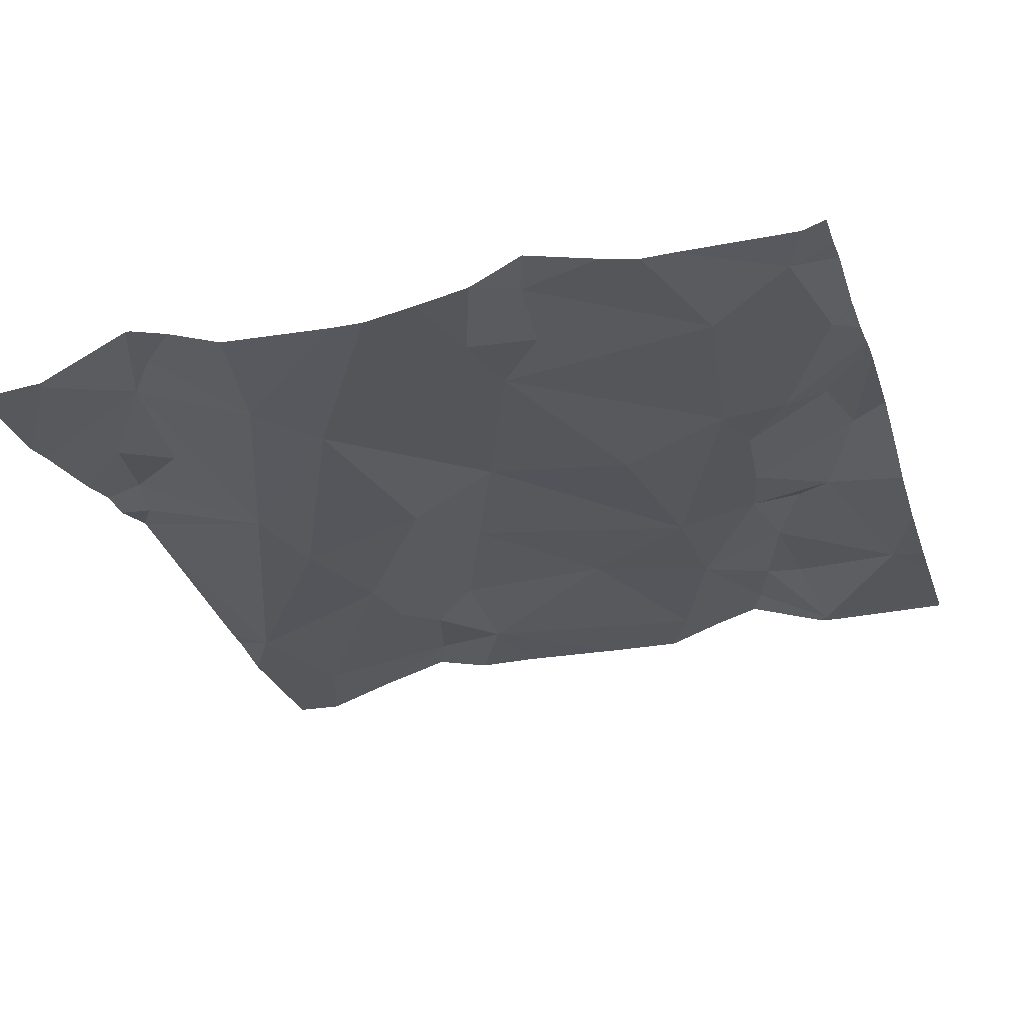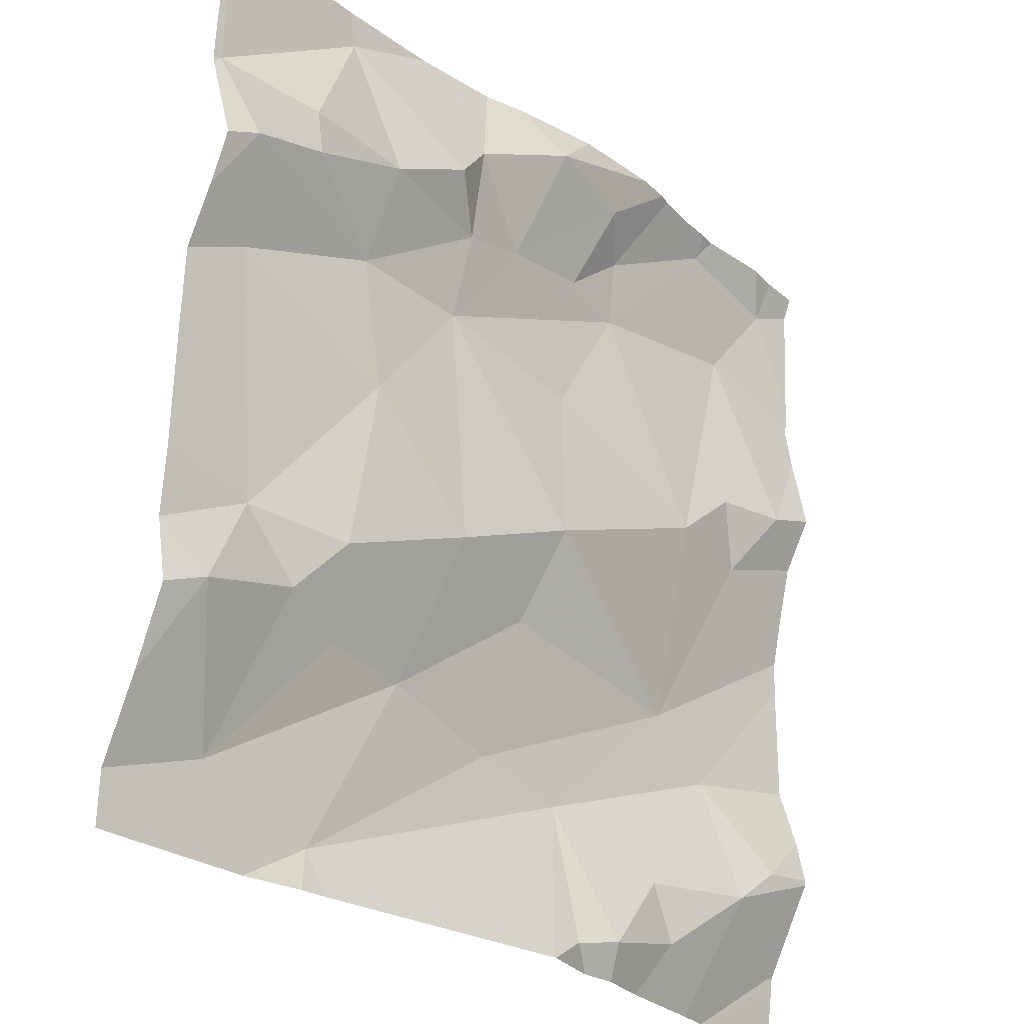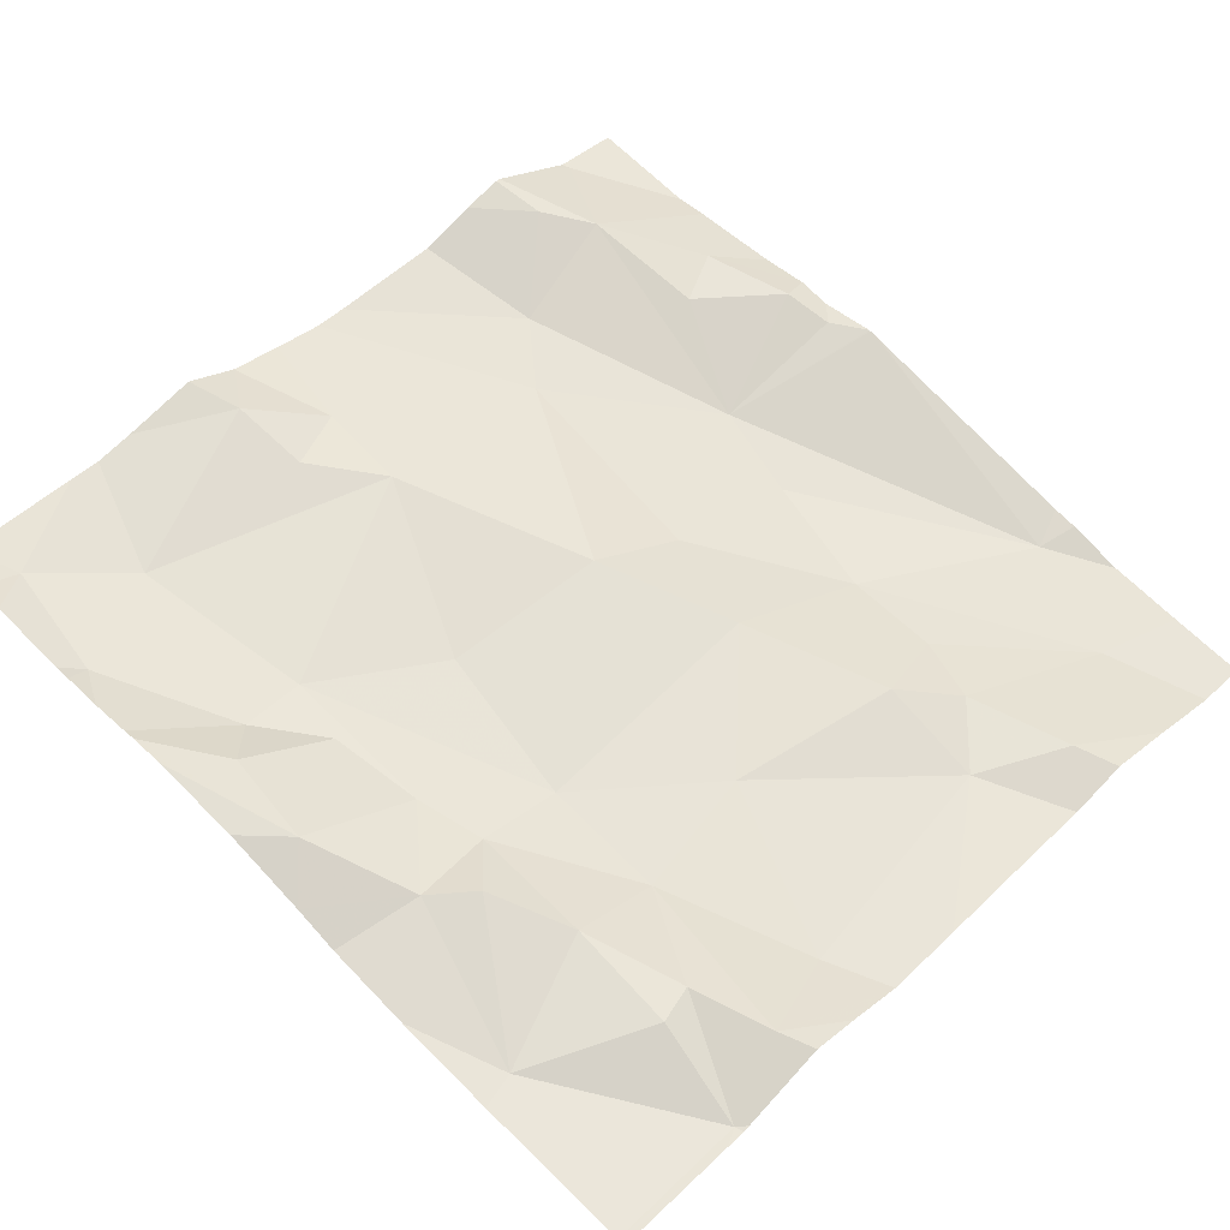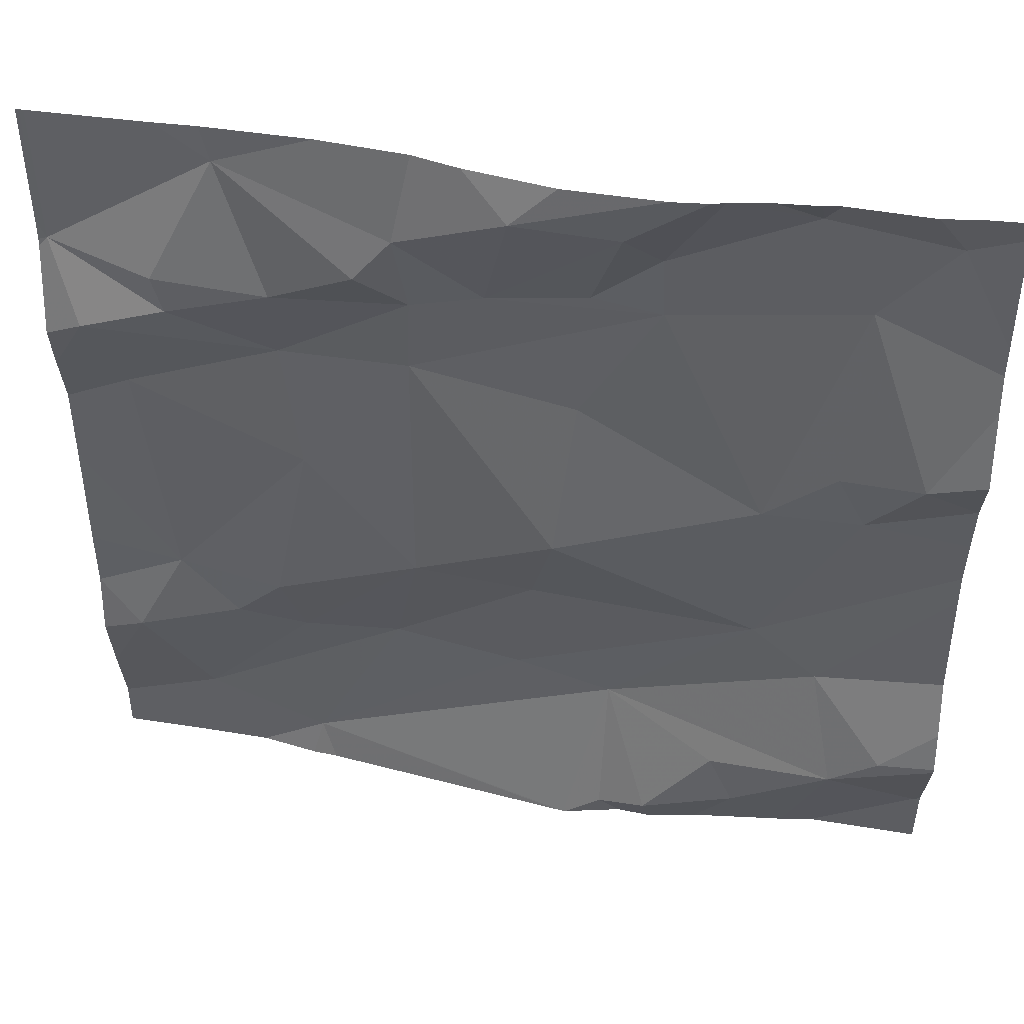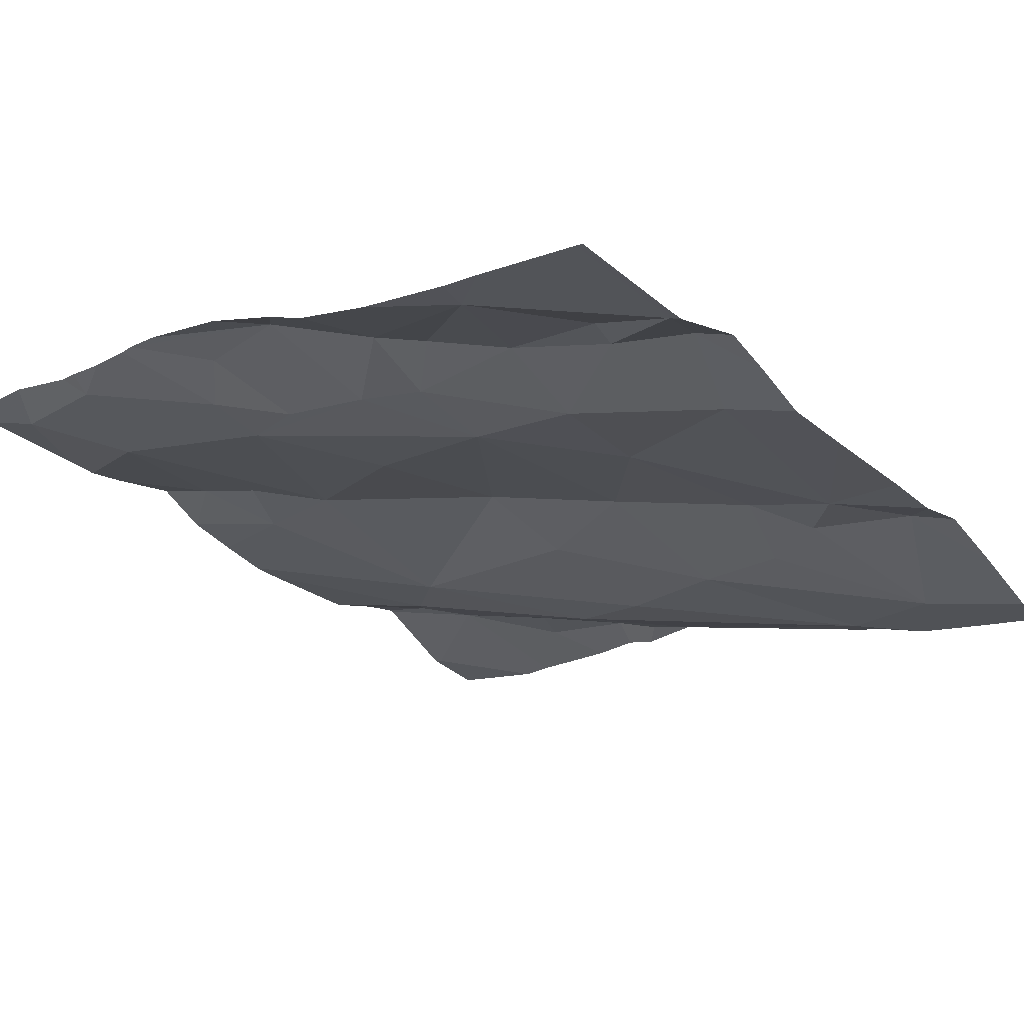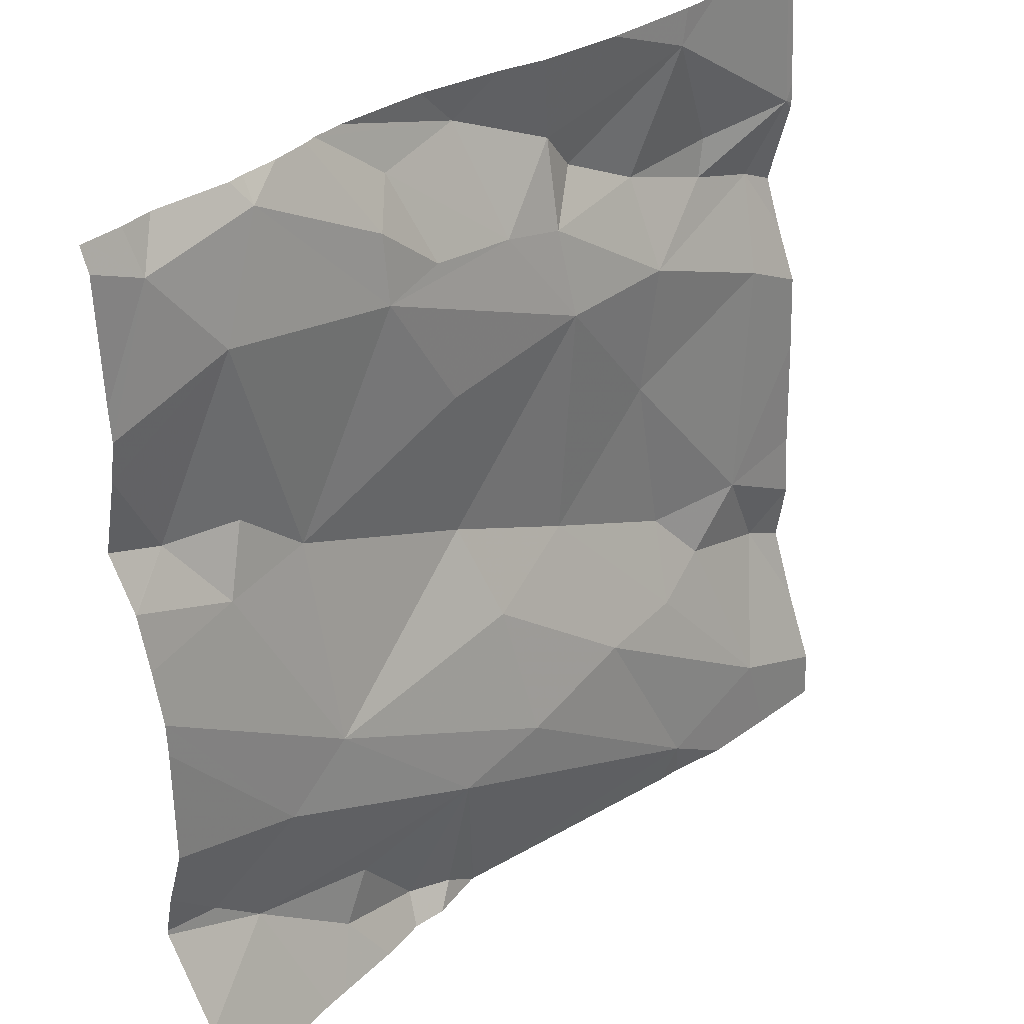
<metadata>
{"format":"obj","ext":"obj","renderer":"f3d","projection":"perspective","resolution":1024,"background":"white","views":[{"elev":-18.4,"azim":107.1,"up":"+Z"},{"elev":-27.1,"azim":-56.6,"up":"+Y"},{"elev":54.9,"azim":-135.7,"up":"+Z"},{"elev":42.9,"azim":2.5,"up":"+Y"},{"elev":-25.3,"azim":-140.8,"up":"+Z"},{"elev":32.7,"azim":126.2,"up":"+Y"}]}
</metadata>
<code>
v -60.68 289.7 501.8
v -60.79 289.7 501.8
v -60.39 288.7 501.9
v -60.84 289.7 501.8
v -60.02 289.4 502
v -60.96 289.5 501.8
v -60.02 289.3 501.9
v -60.02 289.2 501.9
v -60.02 289.4 501.9
v -60.74 289.4 501.8
v -60.73 289.5 501.9
v -60.6 289.5 501.9
v -60.49 288.9 501.8
v -60.63 289 501.8
v -60.47 289.1 501.8
v -60.02 289.5 501.9
v -60.87 289.1 501.8
v -60.92 289 501.8
v -60.02 288.8 501.9
v -60.02 288.8 501.9
v -60.23 289 501.9
v -60.38 288.9 501.8
v -60.75 289.1 501.8
v -60.72 289.2 501.8
v -60.6 289.1 501.9
v -60.02 289.2 501.9
v -60.02 289.3 501.9
v -60.85 289.5 501.8
v -60.78 289.6 501.8
v -60.9 289.3 501.8
v -60.16 289 501.9
v -60.73 288.8 501.8
v -60.81 289 501.8
v -60.45 289.2 501.9
v -60.6 289.4 501.8
v -60.52 289.5 501.9
v -60.86 288.8 501.7
v -60.73 289 501.8
v -60.96 289.7 501.8
v -60.29 289.7 501.9
v -60.84 289.5 501.8
v -60.65 289.5 501.9
v -60.93 289.4 501.8
v -60.31 289.7 501.9
v -60.71 288.7 501.8
v -60.43 288.7 501.8
v -60.13 288.9 501.9
v -60.02 289.3 501.9
v -60.37 288.7 501.8
v -60.13 289.3 501.9
v -60.89 288.7 501.7
v -60.17 288.7 501.8
v -60.74 288.7 501.8
v -60.8 288.7 501.7
v -60.44 288.7 501.8
v -60.43 288.7 501.8
v -60.23 289.3 501.9
v -60.2 289.6 501.9
v -60.35 289.6 501.9
v -60.61 289.6 501.9
v -60.14 289.5 501.9
v -60.34 289.5 501.9
v -60.39 289.6 501.9
v -60.42 289.5 501.9
v -60.43 289.4 501.9
v -60.03 288.8 501.9
v -60.24 288.8 501.9
v -60.34 288.8 501.9
v -60.26 288.8 501.9
v -60.08 289.3 501.9
v -60.5 289.6 501.9
v -60.07 289.6 501.9
v -60.16 289.3 501.9
v -60.08 288.9 501.9
v -60.97 289.5 501.8
v -60.97 289.5 501.8
v -60.97 289 501.8
v -60.97 289 501.8
v -60.97 289.1 501.8
v -60.97 289.2 501.8
v -60.97 289.5 501.8
v -60.97 289.5 501.8
v -60.97 289.3 501.8
v -60.97 288.9 501.8
v -60.97 288.9 501.8
v -60.97 288.8 501.7
v -60.03 289.7 501.9
v -60.97 289.4 501.8
v -60.97 289.4 501.8
v -60.02 289.6 501.9
v -60.02 289.5 501.9
v -60.02 288.9 501.9
v -60.02 288.9 501.9
v -60.02 288.9 501.9
v -60.02 288.8 501.9
v -60.02 288.8 501.9
v -60.25 289.7 501.9
v -60.02 289 501.9
v -60.02 289.1 501.9
v -60.14 288.7 501.8
v -60.33 288.7 501.9
v -60.27 288.7 501.8
v -60.2 288.7 501.8
v -60.13 288.7 501.8
v -60.94 288.7 501.7
v -60.97 288.7 501.7
v -60.02 288.7 501.9
v -60.54 289.7 501.9
v -60.59 289.7 501.9
v -60.45 289.7 501.9
v -60.19 289.7 501.9
v -60.21 289.7 501.9
v -60.35 289.7 501.9
v -60.07 289.7 501.9
v -60.1 289.7 501.9
v -60.97 289.7 501.8
v -60.97 289.7 501.8
v -60.02 289.7 501.9
f 11 10 12
f 14 13 15
f 18 17 77
f 91 72 16
f 110 71 113
f 21 13 22
f 46 22 56
f 24 23 25
f 29 28 11
f 15 25 14
f 80 30 83
f 22 31 21
f 18 33 17
f 34 15 21
f 39 29 4
f 35 10 24
f 56 32 55
f 36 12 35
f 24 25 35
f 15 13 21
f 18 37 33
f 38 33 37
f 109 60 108
f 108 71 110
f 37 18 85
f 90 72 91
f 37 32 14
f 14 38 37
f 28 41 11
f 14 25 38
f 17 23 24
f 25 23 38
f 10 30 24
f 42 11 12
f 6 43 41
f 10 11 41
f 10 35 12
f 30 10 43
f 17 33 23
f 103 67 102
f 5 70 27
f 41 28 6
f 29 6 28
f 17 24 30
f 22 13 32
f 23 33 38
f 13 14 32
f 54 37 51
f 51 86 105
f 43 10 41
f 83 43 89
f 43 6 75
f 31 22 47
f 48 50 8
f 102 67 101
f 21 57 34
f 40 58 97
f 29 42 60
f 62 61 58
f 59 63 64
f 63 59 40
f 8 21 26
f 34 25 15
f 34 65 35
f 66 47 52
f 12 36 60
f 59 62 58
f 68 67 69
f 21 50 57
f 47 69 67
f 68 3 49
f 57 61 62
f 62 65 57
f 22 3 68
f 34 57 65
f 61 70 9
f 60 71 108
f 36 64 63
f 71 36 63
f 36 71 60
f 58 61 72
f 57 73 61
f 48 70 50
f 71 63 44
f 61 73 70
f 111 72 115
f 70 48 27
f 101 68 49
f 72 90 87
f 72 61 16
f 50 70 73
f 57 50 73
f 44 63 40
f 47 74 31
f 34 35 25
f 74 47 92
f 100 66 52
f 52 47 67
f 92 66 95
f 36 35 62
f 62 64 36
f 42 12 60
f 42 29 11
f 67 68 101
f 97 58 112
f 22 69 47
f 22 68 69
f 1 60 109
f 59 64 62
f 52 67 103
f 51 37 86
f 26 31 99
f 31 74 94
f 35 65 62
f 75 6 76
f 16 61 9
f 9 70 5
f 76 6 81
f 40 59 58
f 77 17 79
f 78 18 77
f 54 32 37
f 79 17 80
f 20 66 19
f 19 66 100
f 80 17 30
f 81 6 82
f 1 29 60
f 26 21 31
f 82 6 39
f 53 32 54
f 83 30 43
f 84 18 78
f 27 48 7
f 45 32 53
f 85 18 84
f 86 37 85
f 7 48 8
f 2 29 1
f 8 50 21
f 88 43 75
f 89 43 88
f 4 29 2
f 92 47 66
f 93 74 92
f 55 32 45
f 94 74 93
f 56 22 32
f 95 66 96
f 46 3 22
f 96 66 20
f 39 6 29
f 98 31 94
f 99 31 98
f 49 3 46
f 104 19 100
f 87 90 118
f 105 86 106
f 107 19 104
f 111 58 72
f 112 58 111
f 113 71 44
f 114 72 87
f 115 72 114
f 116 82 39
f 117 82 116

</code>
